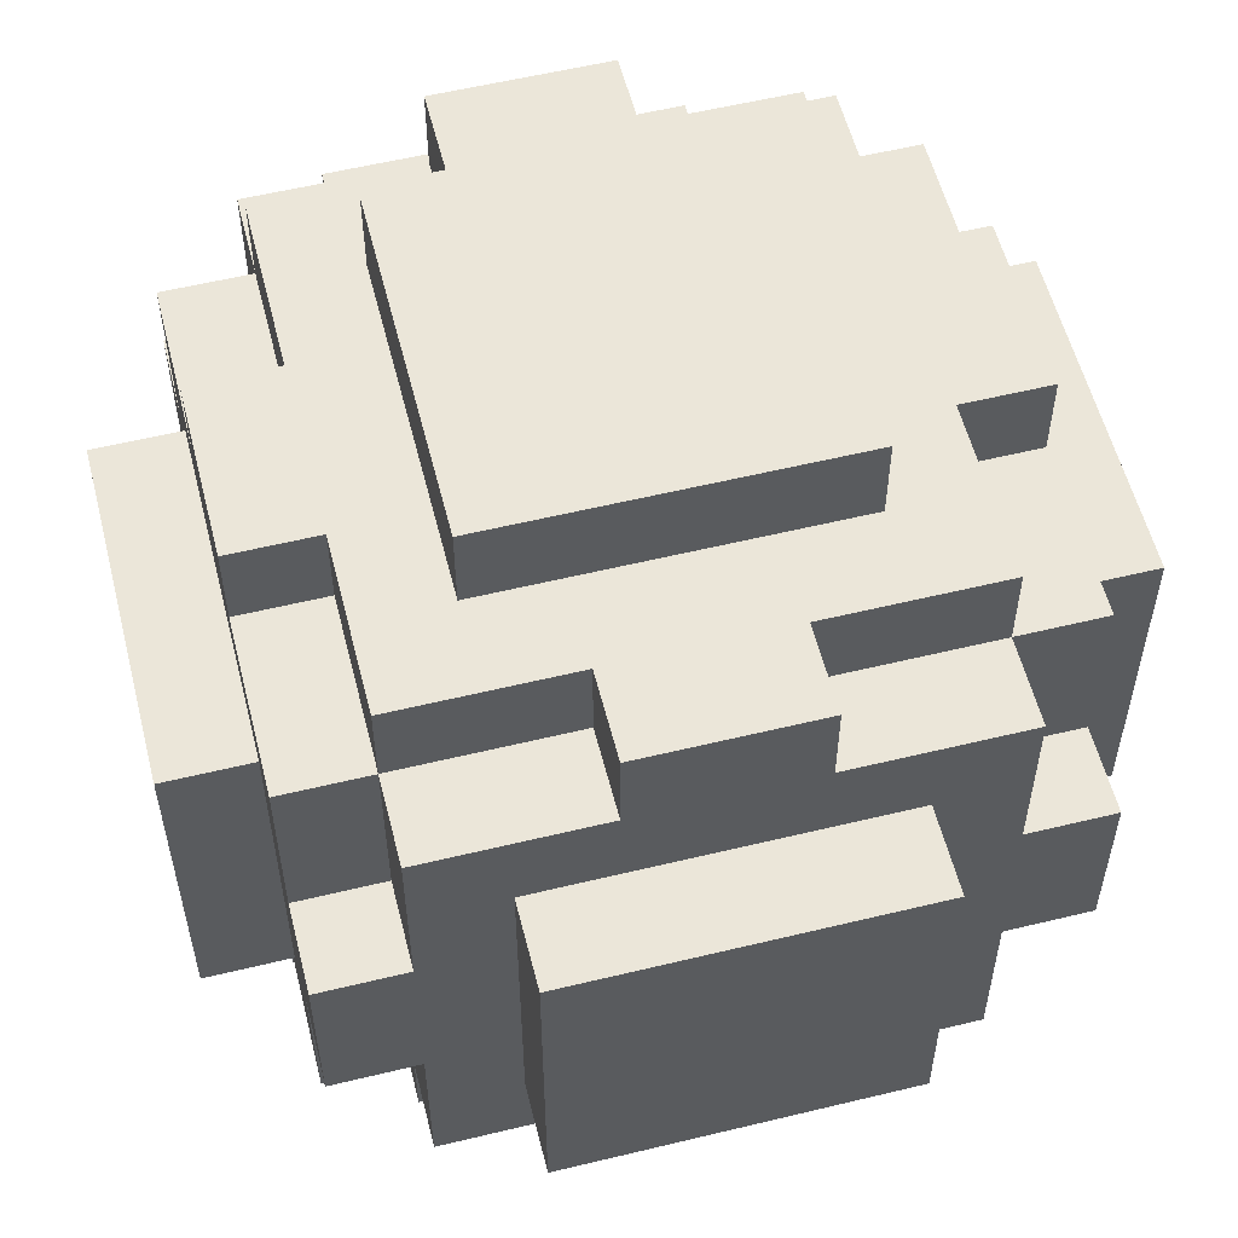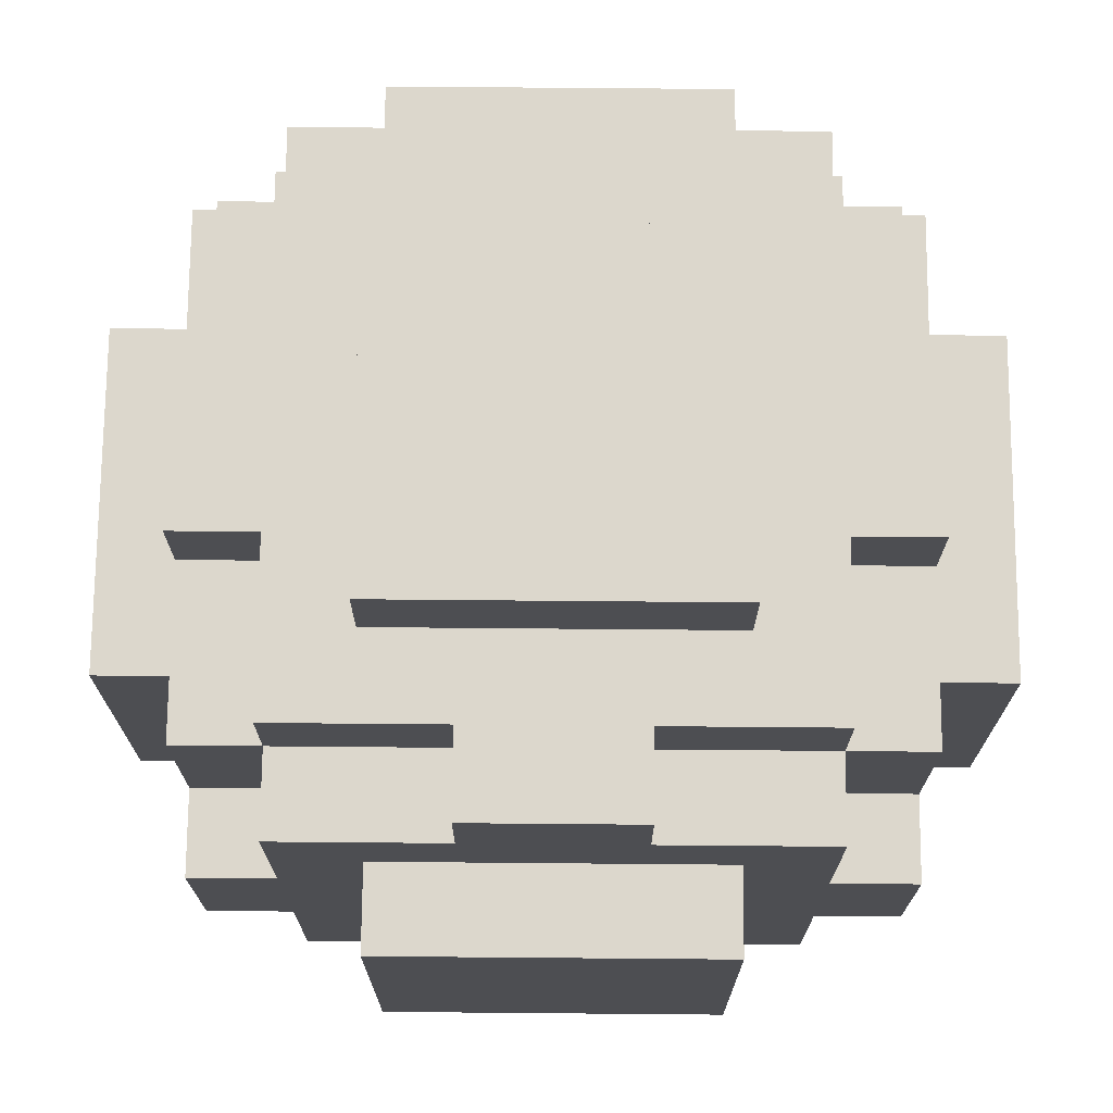
<metadata>
{"format":"obj","ext":"obj","renderer":"f3d","projection":"perspective","resolution":1024,"background":"white","views":[{"elev":56.7,"azim":-104.2,"up":"+Z"},{"elev":72.8,"azim":-179.5,"up":"+Z"}]}
</metadata>
<code>
o
v 0 -0.7 -0.3
v 0 -0.7 -0.7
v 0 -0.3 -0.3
v 0 -0.3 -0.7
v 0.1 -0.9 -0.4
v 0.1 -0.9 -0.6
v 0.1 -0.8 -0.2
v 0.1 -0.8 -0.4
v 0.1 -0.8 -0.6
v 0.1 -0.8 -0.8
v 0.1 -0.7 -0.3
v 0.1 -0.7 -0.7
v 0.1 -0.6 -0.1
v 0.1 -0.6 -0.2
v 0.1 -0.6 -0.8
v 0.1 -0.6 -0.9
v 0.1 -0.4 -0.1
v 0.1 -0.4 -0.2
v 0.1 -0.4 -0.8
v 0.1 -0.4 -0.9
v 0.1 -0.3 -0.3
v 0.1 -0.3 -0.7
v 0.1 -0.2 -0.2
v 0.1 -0.2 -0.4
v 0.1 -0.2 -0.6
v 0.1 -0.2 -0.8
v 0.1 -0.1 -0.4
v 0.1 -0.1 -0.6
v 0.2 -0.9 -0.2
v 0.2 -0.9 -0.4
v 0.2 -0.9 -0.6
v 0.2 -0.9 -0.8
v 0.2 -0.8 -0.1
v 0.2 -0.8 -0.2
v 0.2 -0.8 -0.4
v 0.2 -0.8 -0.6
v 0.2 -0.8 -0.8
v 0.2 -0.8 -0.9
v 0.2 -0.6 -0.1
v 0.2 -0.6 -0.2
v 0.2 -0.6 -0.8
v 0.2 -0.6 -0.9
v 0.2 -0.4 -0.1
v 0.2 -0.4 -0.2
v 0.2 -0.4 -0.8
v 0.2 -0.4 -0.9
v 0.2 -0.2 -0.1
v 0.2 -0.2 -0.2
v 0.2 -0.2 -0.4
v 0.2 -0.2 -0.6
v 0.2 -0.2 -0.8
v 0.2 -0.2 -0.9
v 0.2 -0.1 -0.2
v 0.2 -0.1 -0.4
v 0.2 -0.1 -0.6
v 0.2 -0.1 -0.8
v 0.3 -1 -0.3
v 0.3 -1 -0.7
v 0.3 -0.9 -0.3
v 0.3 -0.9 -0.7
v 0.3 -0.7 0
v 0.3 -0.7 -0.1
v 0.3 -0.7 -0.9
v 0.3 -0.7 -1
v 0.3 -0.3 0
v 0.3 -0.3 -0.1
v 0.3 -0.3 -0.9
v 0.3 -0.3 -1
v 0.3 -0.1 -0.3
v 0.3 -0.1 -0.7
v 0.3 0 -0.3
v 0.3 0 -0.7
v 0.4 -0.9 -0.1
v 0.4 -0.9 -0.2
v 0.4 -0.9 -0.8
v 0.4 -0.9 -0.9
v 0.4 -0.8 -0.1
v 0.4 -0.8 -0.2
v 0.4 -0.8 -0.8
v 0.4 -0.8 -0.9
v 0.4 -0.2 -0.1
v 0.4 -0.2 -0.2
v 0.4 -0.2 -0.8
v 0.4 -0.2 -0.9
v 0.4 -0.1 -0.1
v 0.4 -0.1 -0.2
v 0.4 -0.1 -0.8
v 0.4 -0.1 -0.9
v 0.6 -0.9 -0.1
v 0.6 -0.9 -0.2
v 0.6 -0.9 -0.8
v 0.6 -0.9 -0.9
v 0.6 -0.8 -0.1
v 0.6 -0.8 -0.2
v 0.6 -0.8 -0.8
v 0.6 -0.8 -0.9
v 0.6 -0.2 -0.1
v 0.6 -0.2 -0.2
v 0.6 -0.2 -0.8
v 0.6 -0.2 -0.9
v 0.6 -0.1 -0.1
v 0.6 -0.1 -0.2
v 0.6 -0.1 -0.8
v 0.6 -0.1 -0.9
v 0.7 -1 -0.3
v 0.7 -1 -0.7
v 0.7 -0.9 -0.3
v 0.7 -0.9 -0.7
v 0.7 -0.7 0
v 0.7 -0.7 -0.1
v 0.7 -0.7 -0.9
v 0.7 -0.7 -1
v 0.7 -0.3 0
v 0.7 -0.3 -0.1
v 0.7 -0.3 -0.9
v 0.7 -0.3 -1
v 0.7 -0.1 -0.3
v 0.7 -0.1 -0.7
v 0.7 0 -0.3
v 0.7 0 -0.7
v 0.8 -0.9 -0.2
v 0.8 -0.9 -0.4
v 0.8 -0.9 -0.6
v 0.8 -0.9 -0.8
v 0.8 -0.8 -0.1
v 0.8 -0.8 -0.2
v 0.8 -0.8 -0.4
v 0.8 -0.8 -0.6
v 0.8 -0.8 -0.8
v 0.8 -0.8 -0.9
v 0.8 -0.6 -0.1
v 0.8 -0.6 -0.2
v 0.8 -0.6 -0.8
v 0.8 -0.6 -0.9
v 0.8 -0.4 -0.1
v 0.8 -0.4 -0.2
v 0.8 -0.4 -0.8
v 0.8 -0.4 -0.9
v 0.8 -0.2 -0.1
v 0.8 -0.2 -0.2
v 0.8 -0.2 -0.4
v 0.8 -0.2 -0.6
v 0.8 -0.2 -0.8
v 0.8 -0.2 -0.9
v 0.8 -0.1 -0.2
v 0.8 -0.1 -0.4
v 0.8 -0.1 -0.6
v 0.8 -0.1 -0.8
v 0.9 -0.9 -0.4
v 0.9 -0.9 -0.6
v 0.9 -0.8 -0.2
v 0.9 -0.8 -0.4
v 0.9 -0.8 -0.6
v 0.9 -0.8 -0.8
v 0.9 -0.7 -0.3
v 0.9 -0.7 -0.7
v 0.9 -0.6 -0.1
v 0.9 -0.6 -0.2
v 0.9 -0.6 -0.8
v 0.9 -0.6 -0.9
v 0.9 -0.4 -0.1
v 0.9 -0.4 -0.2
v 0.9 -0.4 -0.8
v 0.9 -0.4 -0.9
v 0.9 -0.3 -0.3
v 0.9 -0.3 -0.7
v 0.9 -0.2 -0.2
v 0.9 -0.2 -0.4
v 0.9 -0.2 -0.6
v 0.9 -0.2 -0.8
v 0.9 -0.1 -0.4
v 0.9 -0.1 -0.6
v 1 -0.7 -0.3
v 1 -0.7 -0.7
v 1 -0.3 -0.3
v 1 -0.3 -0.7
v 0.3 -0.7 0
v 0.3 -0.3 0
v 0.7 -0.7 0
v 0.7 -0.3 0
v 0.1 -0.6 -0.1
v 0.1 -0.4 -0.1
v 0.2 -0.8 -0.1
v 0.2 -0.6 -0.1
v 0.2 -0.4 -0.1
v 0.2 -0.2 -0.1
v 0.3 -0.7 -0.1
v 0.3 -0.3 -0.1
v 0.4 -0.9 -0.1
v 0.4 -0.8 -0.1
v 0.4 -0.2 -0.1
v 0.4 -0.1 -0.1
v 0.6 -0.9 -0.1
v 0.6 -0.8 -0.1
v 0.6 -0.2 -0.1
v 0.6 -0.1 -0.1
v 0.7 -0.7 -0.1
v 0.7 -0.3 -0.1
v 0.8 -0.8 -0.1
v 0.8 -0.6 -0.1
v 0.8 -0.4 -0.1
v 0.8 -0.2 -0.1
v 0.9 -0.6 -0.1
v 0.9 -0.4 -0.1
v 0.1 -0.8 -0.2
v 0.1 -0.6 -0.2
v 0.1 -0.4 -0.2
v 0.1 -0.2 -0.2
v 0.2 -0.9 -0.2
v 0.2 -0.8 -0.2
v 0.2 -0.6 -0.2
v 0.2 -0.4 -0.2
v 0.2 -0.2 -0.2
v 0.2 -0.1 -0.2
v 0.4 -0.9 -0.2
v 0.4 -0.8 -0.2
v 0.4 -0.2 -0.2
v 0.4 -0.1 -0.2
v 0.6 -0.9 -0.2
v 0.6 -0.8 -0.2
v 0.6 -0.2 -0.2
v 0.6 -0.1 -0.2
v 0.8 -0.9 -0.2
v 0.8 -0.8 -0.2
v 0.8 -0.6 -0.2
v 0.8 -0.4 -0.2
v 0.8 -0.2 -0.2
v 0.8 -0.1 -0.2
v 0.9 -0.8 -0.2
v 0.9 -0.6 -0.2
v 0.9 -0.4 -0.2
v 0.9 -0.2 -0.2
v 0 -0.7 -0.3
v 0 -0.3 -0.3
v 0.1 -0.7 -0.3
v 0.1 -0.3 -0.3
v 0.3 -1 -0.3
v 0.3 -0.9 -0.3
v 0.3 -0.1 -0.3
v 0.3 0 -0.3
v 0.7 -1 -0.3
v 0.7 -0.9 -0.3
v 0.7 -0.1 -0.3
v 0.7 0 -0.3
v 0.9 -0.7 -0.3
v 0.9 -0.3 -0.3
v 1 -0.7 -0.3
v 1 -0.3 -0.3
v 0.1 -0.9 -0.4
v 0.1 -0.8 -0.4
v 0.1 -0.2 -0.4
v 0.1 -0.1 -0.4
v 0.2 -0.9 -0.4
v 0.2 -0.8 -0.4
v 0.2 -0.2 -0.4
v 0.2 -0.1 -0.4
v 0.8 -0.9 -0.4
v 0.8 -0.8 -0.4
v 0.8 -0.2 -0.4
v 0.8 -0.1 -0.4
v 0.9 -0.9 -0.4
v 0.9 -0.8 -0.4
v 0.9 -0.2 -0.4
v 0.9 -0.1 -0.4
v 0.1 -0.9 -0.6
v 0.1 -0.8 -0.6
v 0.1 -0.2 -0.6
v 0.1 -0.1 -0.6
v 0.2 -0.9 -0.6
v 0.2 -0.8 -0.6
v 0.2 -0.2 -0.6
v 0.2 -0.1 -0.6
v 0.8 -0.9 -0.6
v 0.8 -0.8 -0.6
v 0.8 -0.2 -0.6
v 0.8 -0.1 -0.6
v 0.9 -0.9 -0.6
v 0.9 -0.8 -0.6
v 0.9 -0.2 -0.6
v 0.9 -0.1 -0.6
v 0 -0.7 -0.7
v 0 -0.3 -0.7
v 0.1 -0.7 -0.7
v 0.1 -0.3 -0.7
v 0.3 -1 -0.7
v 0.3 -0.9 -0.7
v 0.3 -0.1 -0.7
v 0.3 0 -0.7
v 0.7 -1 -0.7
v 0.7 -0.9 -0.7
v 0.7 -0.1 -0.7
v 0.7 0 -0.7
v 0.9 -0.7 -0.7
v 0.9 -0.3 -0.7
v 1 -0.7 -0.7
v 1 -0.3 -0.7
v 0.1 -0.8 -0.8
v 0.1 -0.6 -0.8
v 0.1 -0.4 -0.8
v 0.1 -0.2 -0.8
v 0.2 -0.9 -0.8
v 0.2 -0.8 -0.8
v 0.2 -0.6 -0.8
v 0.2 -0.4 -0.8
v 0.2 -0.2 -0.8
v 0.2 -0.1 -0.8
v 0.4 -0.9 -0.8
v 0.4 -0.8 -0.8
v 0.4 -0.2 -0.8
v 0.4 -0.1 -0.8
v 0.6 -0.9 -0.8
v 0.6 -0.8 -0.8
v 0.6 -0.2 -0.8
v 0.6 -0.1 -0.8
v 0.8 -0.9 -0.8
v 0.8 -0.8 -0.8
v 0.8 -0.6 -0.8
v 0.8 -0.4 -0.8
v 0.8 -0.2 -0.8
v 0.8 -0.1 -0.8
v 0.9 -0.8 -0.8
v 0.9 -0.6 -0.8
v 0.9 -0.4 -0.8
v 0.9 -0.2 -0.8
v 0.1 -0.6 -0.9
v 0.1 -0.4 -0.9
v 0.2 -0.8 -0.9
v 0.2 -0.6 -0.9
v 0.2 -0.4 -0.9
v 0.2 -0.2 -0.9
v 0.3 -0.7 -0.9
v 0.3 -0.3 -0.9
v 0.4 -0.9 -0.9
v 0.4 -0.8 -0.9
v 0.4 -0.2 -0.9
v 0.4 -0.1 -0.9
v 0.6 -0.9 -0.9
v 0.6 -0.8 -0.9
v 0.6 -0.2 -0.9
v 0.6 -0.1 -0.9
v 0.7 -0.7 -0.9
v 0.7 -0.3 -0.9
v 0.8 -0.8 -0.9
v 0.8 -0.6 -0.9
v 0.8 -0.4 -0.9
v 0.8 -0.2 -0.9
v 0.9 -0.6 -0.9
v 0.9 -0.4 -0.9
v 0.3 -0.7 -1
v 0.3 -0.3 -1
v 0.7 -0.7 -1
v 0.7 -0.3 -1
v 0.3 -1 -0.3
v 0.7 -1 -0.3
v 0.3 -1 -0.7
v 0.7 -1 -0.7
v 0.4 -0.9 -0.1
v 0.6 -0.9 -0.1
v 0.2 -0.9 -0.2
v 0.4 -0.9 -0.2
v 0.6 -0.9 -0.2
v 0.8 -0.9 -0.2
v 0.3 -0.9 -0.3
v 0.7 -0.9 -0.3
v 0.1 -0.9 -0.4
v 0.2 -0.9 -0.4
v 0.8 -0.9 -0.4
v 0.9 -0.9 -0.4
v 0.1 -0.9 -0.6
v 0.2 -0.9 -0.6
v 0.8 -0.9 -0.6
v 0.9 -0.9 -0.6
v 0.3 -0.9 -0.7
v 0.7 -0.9 -0.7
v 0.2 -0.9 -0.8
v 0.4 -0.9 -0.8
v 0.6 -0.9 -0.8
v 0.8 -0.9 -0.8
v 0.4 -0.9 -0.9
v 0.6 -0.9 -0.9
v 0.2 -0.8 -0.1
v 0.4 -0.8 -0.1
v 0.6 -0.8 -0.1
v 0.8 -0.8 -0.1
v 0.1 -0.8 -0.2
v 0.2 -0.8 -0.2
v 0.4 -0.8 -0.2
v 0.6 -0.8 -0.2
v 0.8 -0.8 -0.2
v 0.9 -0.8 -0.2
v 0.1 -0.8 -0.4
v 0.2 -0.8 -0.4
v 0.8 -0.8 -0.4
v 0.9 -0.8 -0.4
v 0.1 -0.8 -0.6
v 0.2 -0.8 -0.6
v 0.8 -0.8 -0.6
v 0.9 -0.8 -0.6
v 0.1 -0.8 -0.8
v 0.2 -0.8 -0.8
v 0.4 -0.8 -0.8
v 0.6 -0.8 -0.8
v 0.8 -0.8 -0.8
v 0.9 -0.8 -0.8
v 0.2 -0.8 -0.9
v 0.4 -0.8 -0.9
v 0.6 -0.8 -0.9
v 0.8 -0.8 -0.9
v 0.3 -0.7 0
v 0.7 -0.7 0
v 0.3 -0.7 -0.1
v 0.7 -0.7 -0.1
v 0 -0.7 -0.3
v 0.1 -0.7 -0.3
v 0.9 -0.7 -0.3
v 1 -0.7 -0.3
v 0 -0.7 -0.7
v 0.1 -0.7 -0.7
v 0.9 -0.7 -0.7
v 1 -0.7 -0.7
v 0.3 -0.7 -0.9
v 0.7 -0.7 -0.9
v 0.3 -0.7 -1
v 0.7 -0.7 -1
v 0.1 -0.6 -0.1
v 0.2 -0.6 -0.1
v 0.8 -0.6 -0.1
v 0.9 -0.6 -0.1
v 0.1 -0.6 -0.2
v 0.2 -0.6 -0.2
v 0.8 -0.6 -0.2
v 0.9 -0.6 -0.2
v 0.1 -0.6 -0.8
v 0.2 -0.6 -0.8
v 0.8 -0.6 -0.8
v 0.9 -0.6 -0.8
v 0.1 -0.6 -0.9
v 0.2 -0.6 -0.9
v 0.8 -0.6 -0.9
v 0.9 -0.6 -0.9
v 0.1 -0.4 -0.1
v 0.2 -0.4 -0.1
v 0.8 -0.4 -0.1
v 0.9 -0.4 -0.1
v 0.1 -0.4 -0.2
v 0.2 -0.4 -0.2
v 0.8 -0.4 -0.2
v 0.9 -0.4 -0.2
v 0.1 -0.4 -0.8
v 0.2 -0.4 -0.8
v 0.8 -0.4 -0.8
v 0.9 -0.4 -0.8
v 0.1 -0.4 -0.9
v 0.2 -0.4 -0.9
v 0.8 -0.4 -0.9
v 0.9 -0.4 -0.9
v 0.3 -0.3 0
v 0.7 -0.3 0
v 0.3 -0.3 -0.1
v 0.7 -0.3 -0.1
v 0 -0.3 -0.3
v 0.1 -0.3 -0.3
v 0.9 -0.3 -0.3
v 1 -0.3 -0.3
v 0 -0.3 -0.7
v 0.1 -0.3 -0.7
v 0.9 -0.3 -0.7
v 1 -0.3 -0.7
v 0.3 -0.3 -0.9
v 0.7 -0.3 -0.9
v 0.3 -0.3 -1
v 0.7 -0.3 -1
v 0.2 -0.2 -0.1
v 0.4 -0.2 -0.1
v 0.6 -0.2 -0.1
v 0.8 -0.2 -0.1
v 0.1 -0.2 -0.2
v 0.2 -0.2 -0.2
v 0.4 -0.2 -0.2
v 0.6 -0.2 -0.2
v 0.8 -0.2 -0.2
v 0.9 -0.2 -0.2
v 0.1 -0.2 -0.4
v 0.2 -0.2 -0.4
v 0.8 -0.2 -0.4
v 0.9 -0.2 -0.4
v 0.1 -0.2 -0.6
v 0.2 -0.2 -0.6
v 0.8 -0.2 -0.6
v 0.9 -0.2 -0.6
v 0.1 -0.2 -0.8
v 0.2 -0.2 -0.8
v 0.4 -0.2 -0.8
v 0.6 -0.2 -0.8
v 0.8 -0.2 -0.8
v 0.9 -0.2 -0.8
v 0.2 -0.2 -0.9
v 0.4 -0.2 -0.9
v 0.6 -0.2 -0.9
v 0.8 -0.2 -0.9
v 0.4 -0.1 -0.1
v 0.6 -0.1 -0.1
v 0.2 -0.1 -0.2
v 0.4 -0.1 -0.2
v 0.6 -0.1 -0.2
v 0.8 -0.1 -0.2
v 0.3 -0.1 -0.3
v 0.7 -0.1 -0.3
v 0.1 -0.1 -0.4
v 0.2 -0.1 -0.4
v 0.8 -0.1 -0.4
v 0.9 -0.1 -0.4
v 0.1 -0.1 -0.6
v 0.2 -0.1 -0.6
v 0.8 -0.1 -0.6
v 0.9 -0.1 -0.6
v 0.3 -0.1 -0.7
v 0.7 -0.1 -0.7
v 0.2 -0.1 -0.8
v 0.4 -0.1 -0.8
v 0.6 -0.1 -0.8
v 0.8 -0.1 -0.8
v 0.4 -0.1 -0.9
v 0.6 -0.1 -0.9
v 0.3 0 -0.3
v 0.7 0 -0.3
v 0.3 0 -0.7
v 0.7 0 -0.7
f 3 2 1
f 4 2 3
f 8 6 5
f 9 6 8
f 11 8 7
f 11 10 9
f 11 9 8
f 12 10 11
f 14 11 7
f 15 10 12
f 17 14 13
f 18 11 14
f 18 14 17
f 19 16 15
f 19 15 12
f 20 16 19
f 21 11 18
f 22 19 12
f 23 21 18
f 23 22 21
f 24 22 23
f 25 22 24
f 26 19 22
f 26 22 25
f 27 25 24
f 28 25 27
f 34 30 29
f 35 30 34
f 36 32 31
f 37 32 36
f 39 34 33
f 40 34 39
f 41 38 37
f 42 38 41
f 47 44 43
f 48 44 47
f 51 46 45
f 52 46 51
f 53 49 48
f 54 49 53
f 55 51 50
f 56 51 55
f 59 58 57
f 60 58 59
f 65 62 61
f 66 62 65
f 67 64 63
f 68 64 67
f 71 70 69
f 72 70 71
f 77 74 73
f 78 74 77
f 79 76 75
f 80 76 79
f 85 82 81
f 86 82 85
f 87 84 83
f 88 84 87
f 89 90 93
f 93 90 94
f 91 92 95
f 95 92 96
f 97 98 101
f 101 98 102
f 99 100 103
f 103 100 104
f 105 106 107
f 107 106 108
f 109 110 113
f 113 110 114
f 111 112 115
f 115 112 116
f 117 118 119
f 119 118 120
f 121 122 126
f 126 122 127
f 123 124 128
f 128 124 129
f 125 126 131
f 131 126 132
f 129 130 133
f 133 130 134
f 135 136 139
f 139 136 140
f 137 138 143
f 143 138 144
f 140 141 145
f 145 141 146
f 142 143 147
f 147 143 148
f 149 150 152
f 152 150 153
f 151 152 155
f 153 154 155
f 152 153 155
f 155 154 156
f 151 155 158
f 156 154 159
f 157 158 161
f 158 155 162
f 161 158 162
f 159 160 163
f 156 159 163
f 163 160 164
f 162 155 165
f 156 163 166
f 162 165 167
f 165 166 167
f 167 166 168
f 168 166 169
f 166 163 170
f 169 166 170
f 168 169 171
f 171 169 172
f 173 174 175
f 175 174 176
f 179 178 177
f 180 178 179
f 184 182 181
f 185 182 184
f 187 184 183
f 187 186 185
f 187 185 184
f 188 186 187
f 190 187 183
f 191 186 188
f 193 190 189
f 194 187 190
f 194 190 193
f 195 192 191
f 195 191 188
f 196 192 195
f 197 187 194
f 198 195 188
f 199 197 194
f 199 198 197
f 200 198 199
f 201 198 200
f 202 195 198
f 202 198 201
f 203 201 200
f 204 201 203
f 210 206 205
f 211 206 210
f 212 208 207
f 213 208 212
f 215 210 209
f 216 210 215
f 217 214 213
f 218 214 217
f 223 220 219
f 224 220 223
f 227 222 221
f 228 222 227
f 229 225 224
f 230 225 229
f 231 227 226
f 232 227 231
f 235 234 233
f 236 234 235
f 241 238 237
f 242 238 241
f 243 240 239
f 244 240 243
f 247 246 245
f 248 246 247
f 253 250 249
f 254 250 253
f 255 252 251
f 256 252 255
f 261 258 257
f 262 258 261
f 263 260 259
f 264 260 263
f 265 266 269
f 269 266 270
f 267 268 271
f 271 268 272
f 273 274 277
f 277 274 278
f 275 276 279
f 279 276 280
f 281 282 283
f 283 282 284
f 285 286 289
f 289 286 290
f 287 288 291
f 291 288 292
f 293 294 295
f 295 294 296
f 297 298 302
f 302 298 303
f 299 300 304
f 304 300 305
f 301 302 307
f 307 302 308
f 305 306 309
f 309 306 310
f 311 312 315
f 315 312 316
f 313 314 319
f 319 314 320
f 316 317 321
f 321 317 322
f 318 319 323
f 323 319 324
f 325 326 328
f 328 326 329
f 327 328 331
f 329 330 331
f 328 329 331
f 331 330 332
f 327 331 334
f 332 330 335
f 333 334 337
f 334 331 338
f 337 334 338
f 335 336 339
f 332 335 339
f 339 336 340
f 338 331 341
f 332 339 342
f 338 341 343
f 341 342 343
f 343 342 344
f 344 342 345
f 342 339 346
f 345 342 346
f 344 345 347
f 347 345 348
f 349 350 351
f 351 350 352
f 355 354 353
f 356 354 355
f 360 358 357
f 361 358 360
f 363 360 359
f 363 362 361
f 363 361 360
f 364 362 363
f 366 363 359
f 367 362 364
f 369 366 365
f 370 363 366
f 370 366 369
f 371 368 367
f 371 367 364
f 372 368 371
f 373 363 370
f 374 371 364
f 375 373 370
f 375 374 373
f 376 374 375
f 377 374 376
f 378 371 374
f 378 374 377
f 379 377 376
f 380 377 379
f 386 382 381
f 387 382 386
f 388 384 383
f 389 384 388
f 391 386 385
f 392 386 391
f 393 390 389
f 394 390 393
f 399 396 395
f 400 396 399
f 403 398 397
f 404 398 403
f 405 401 400
f 406 401 405
f 407 403 402
f 408 403 407
f 411 410 409
f 412 410 411
f 417 414 413
f 418 414 417
f 419 416 415
f 420 416 419
f 423 422 421
f 424 422 423
f 429 426 425
f 430 426 429
f 431 428 427
f 432 428 431
f 437 434 433
f 438 434 437
f 439 436 435
f 440 436 439
f 441 442 445
f 445 442 446
f 443 444 447
f 447 444 448
f 449 450 453
f 453 450 454
f 451 452 455
f 455 452 456
f 457 458 459
f 459 458 460
f 461 462 465
f 465 462 466
f 463 464 467
f 467 464 468
f 469 470 471
f 471 470 472
f 473 474 478
f 478 474 479
f 475 476 480
f 480 476 481
f 477 478 483
f 483 478 484
f 481 482 485
f 485 482 486
f 487 488 491
f 491 488 492
f 489 490 495
f 495 490 496
f 492 493 497
f 497 493 498
f 494 495 499
f 499 495 500
f 501 502 504
f 504 502 505
f 503 504 507
f 505 506 507
f 504 505 507
f 507 506 508
f 503 507 510
f 508 506 511
f 509 510 513
f 510 507 514
f 513 510 514
f 511 512 515
f 508 511 515
f 515 512 516
f 514 507 517
f 508 515 518
f 514 517 519
f 517 518 519
f 519 518 520
f 520 518 521
f 518 515 522
f 521 518 522
f 520 521 523
f 523 521 524
f 525 526 527
f 527 526 528

</code>
